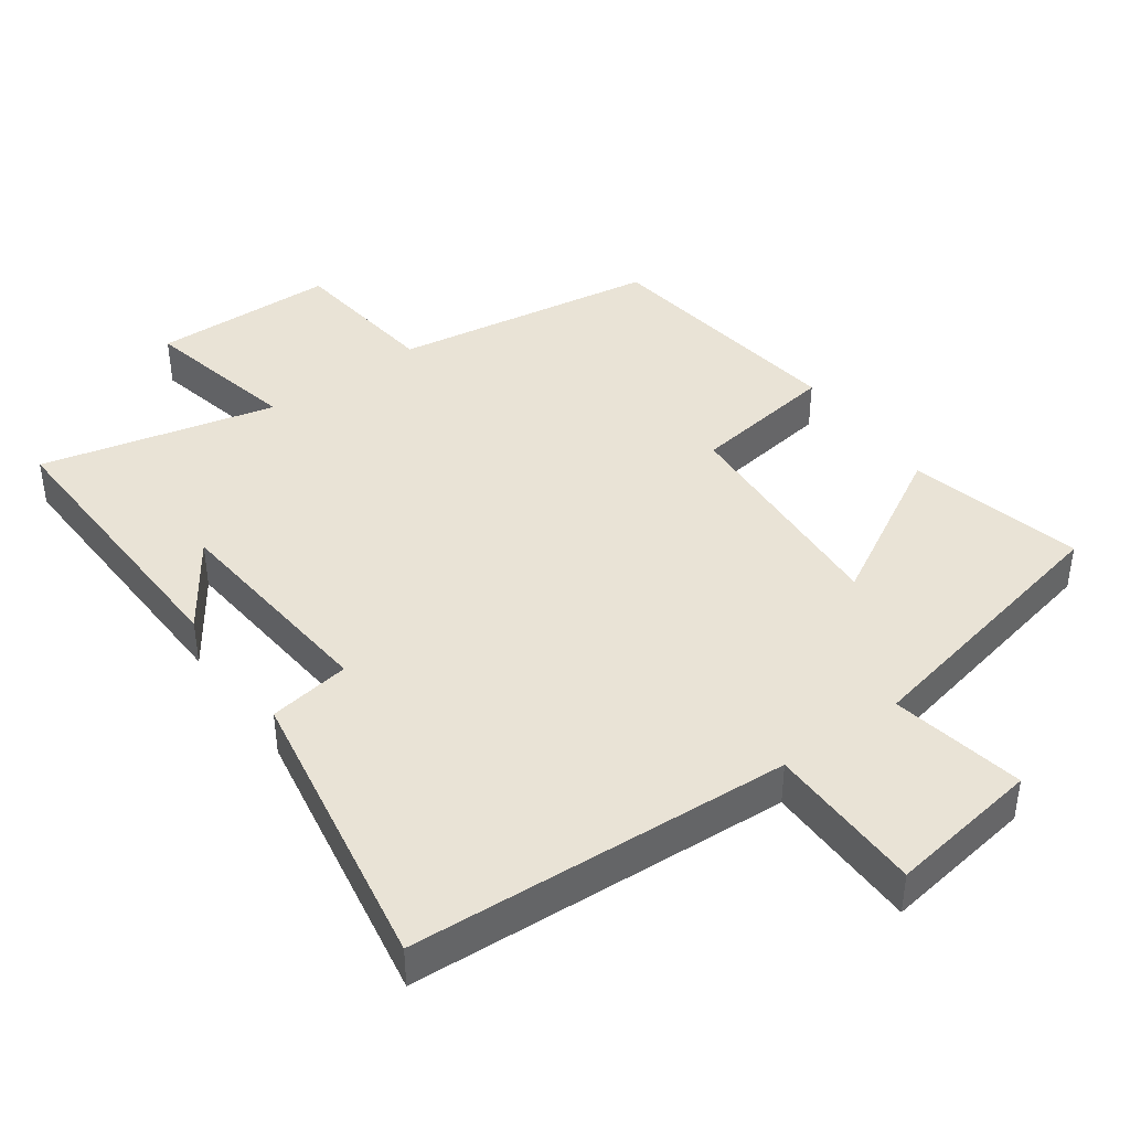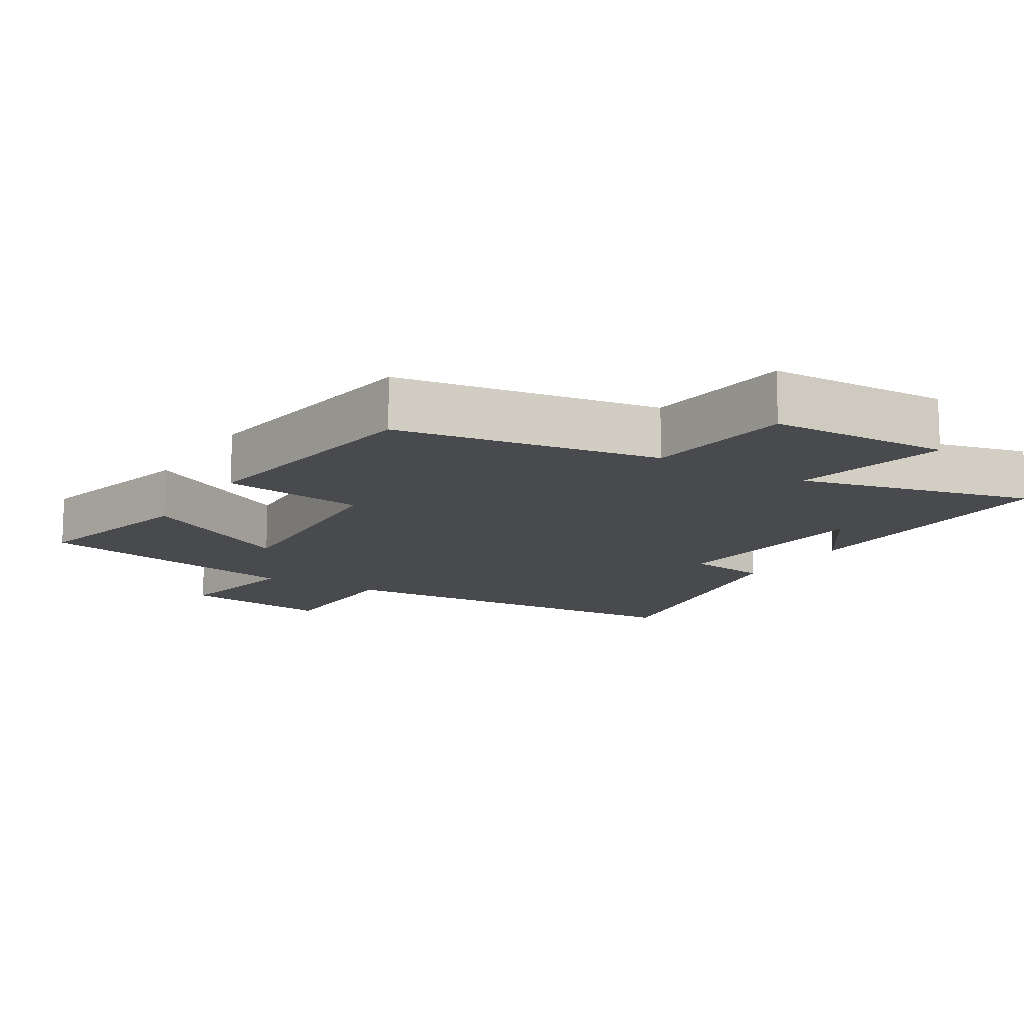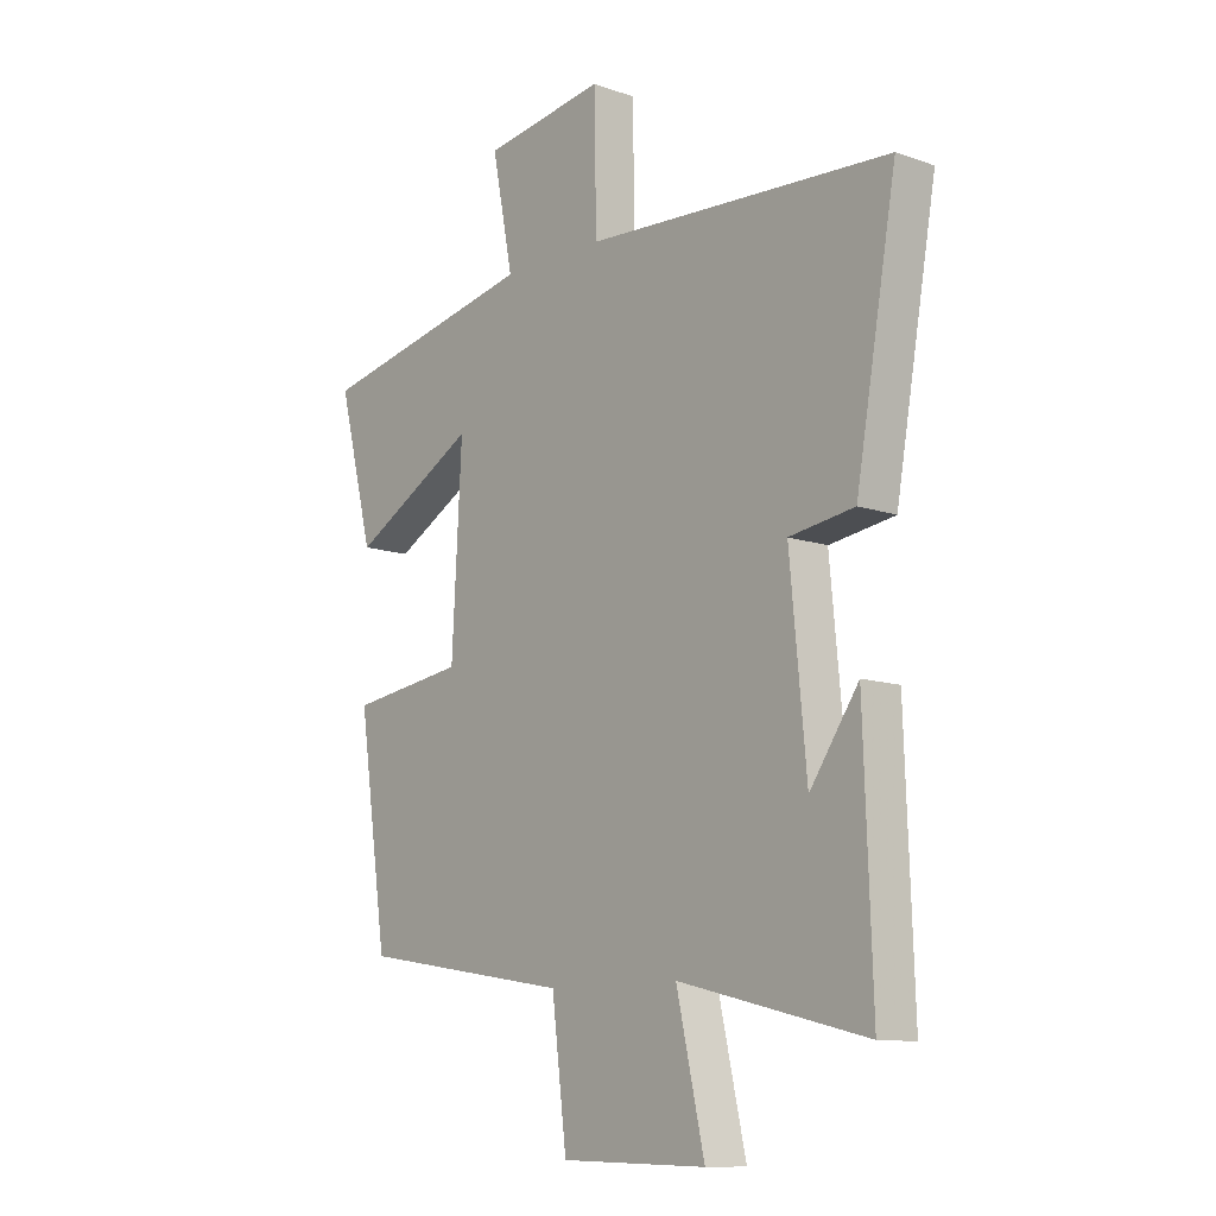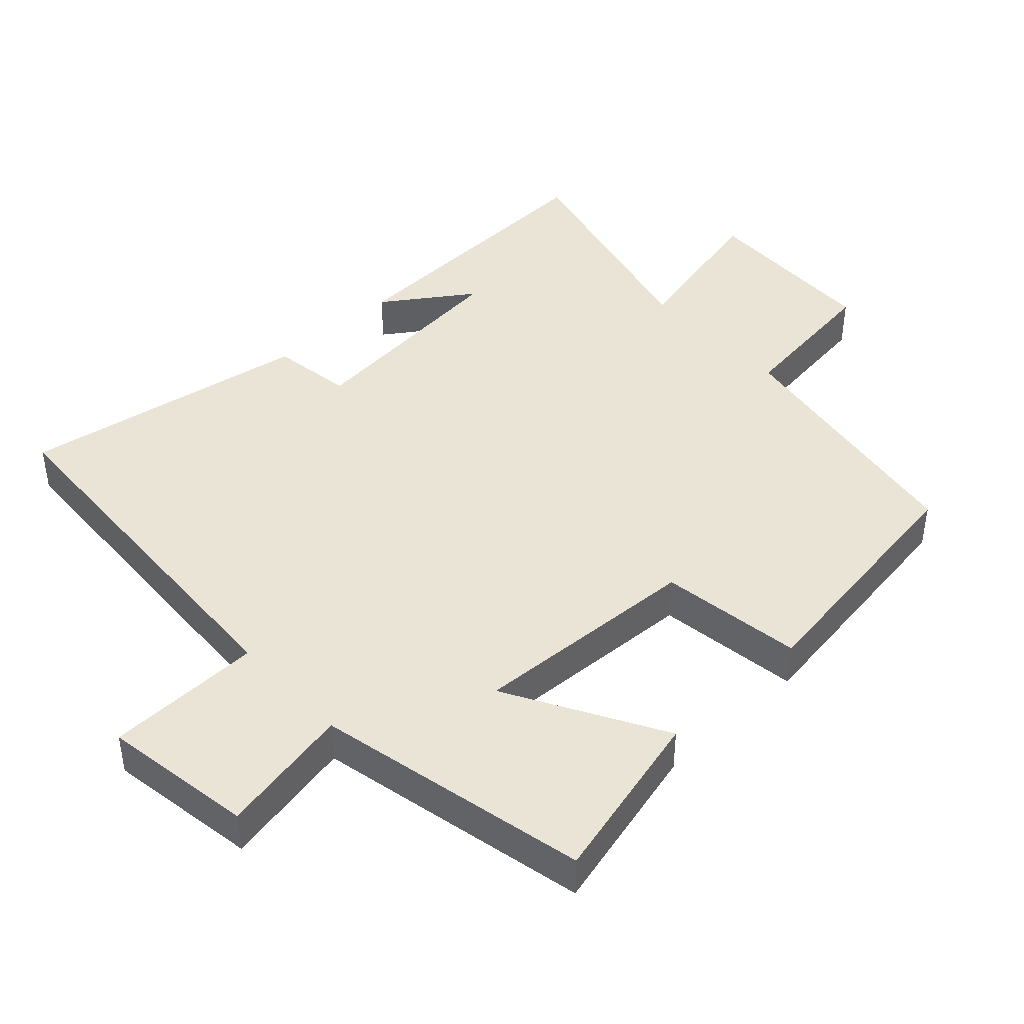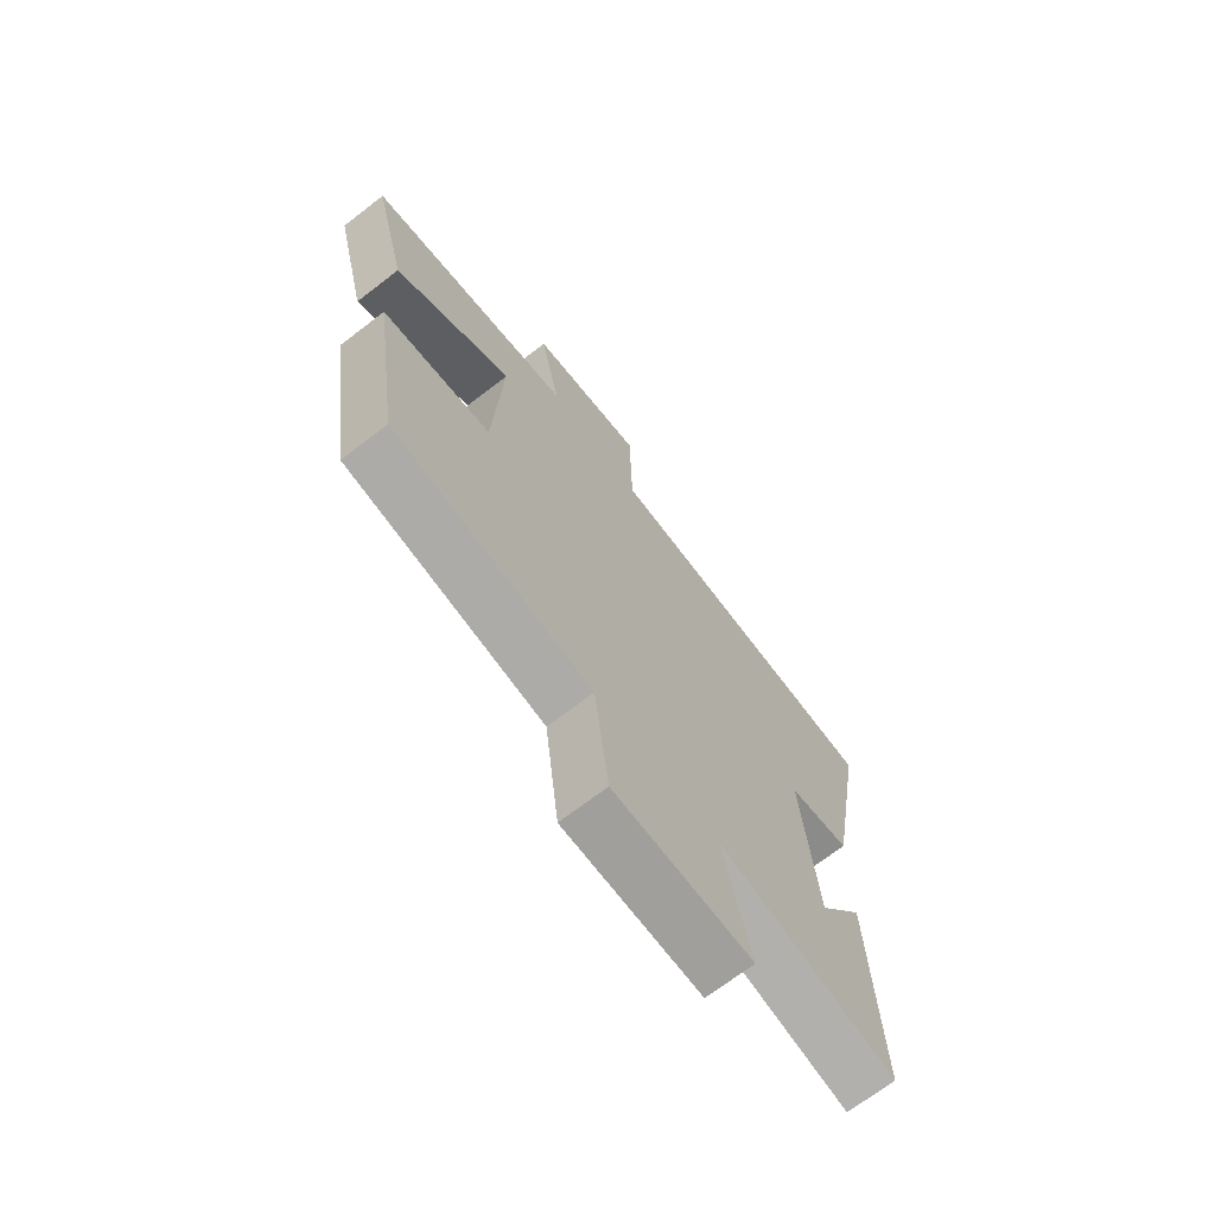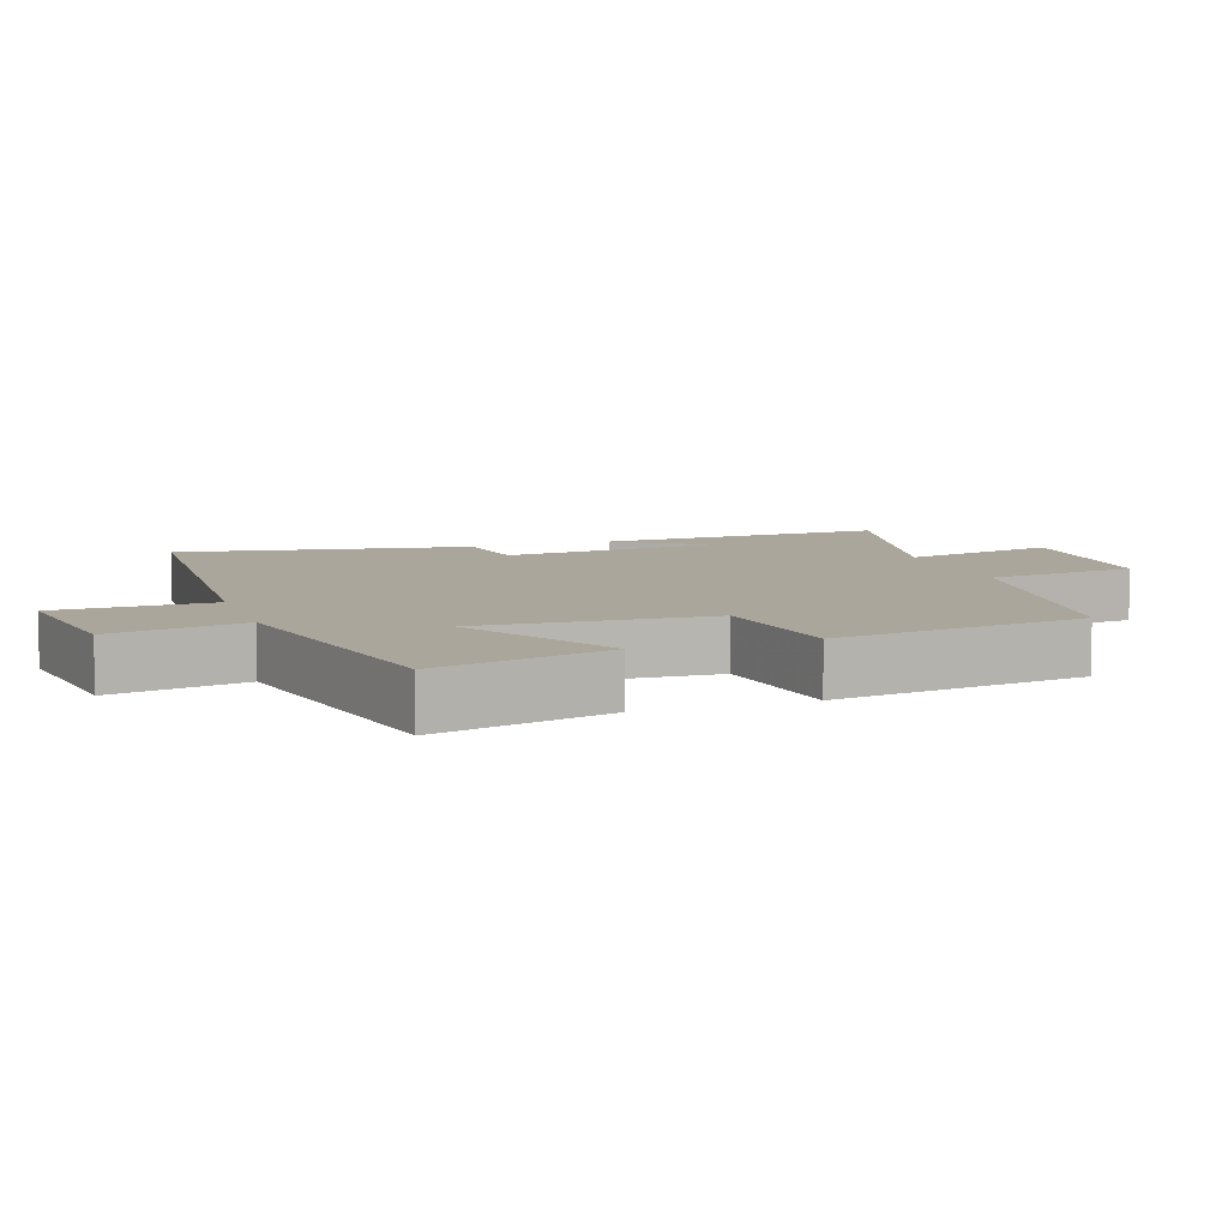
<metadata>
{"format":"obj","ext":"obj","renderer":"f3d","projection":"perspective","resolution":1024,"background":"white","views":[{"elev":42.1,"azim":-35.6,"up":"+Y"},{"elev":-13.2,"azim":148.8,"up":"+Y"},{"elev":-11.0,"azim":-130.7,"up":"+Z"},{"elev":43.6,"azim":47.1,"up":"+Y"},{"elev":-70.2,"azim":127.6,"up":"+Z"},{"elev":7.9,"azim":71.1,"up":"+Y"}]}
</metadata>
<code>
v 0.564 0.07 0.415
v 0.5 0.07 0.162
v 0.273 0.07 0.29
v 0.291 0.07 -0.044
v 0.5 0.07 -0.074
v 0.447 0.07 -0.44
v 0.065 0.07 -0.5
v 0.038 0.07 -0.72
v -0.226 0.07 -0.726
v -0.175 0.07 -0.5
v -0.515 0.07 -0.581
v -0.5 0.07 -0.161
v -0.412 0.07 -0.289
v -0.382 0.07 0.029
v -0.5 0.07 0.047
v -0.574 0.07 0.47
v -0.021 0.07 0.5
v -0.017 0.07 0.728
v 0.203 0.07 0.694
v 0.165 0.07 0.5
v 0.564 0 0.415
v 0.5 0 0.162
v 0.273 0 0.29
v 0.291 0 -0.044
v 0.5 0 -0.074
v 0.447 0 -0.44
v 0.065 0 -0.5
v 0.038 0 -0.72
v -0.226 0 -0.726
v -0.175 0 -0.5
v -0.515 0 -0.581
v -0.5 0 -0.161
v -0.412 0 -0.289
v -0.382 0 0.029
v -0.5 0 0.047
v -0.574 0 0.47
v -0.021 0 0.5
v -0.017 0 0.728
v 0.203 0 0.694
v 0.165 0 0.5
f 17 18 19 20
f 17 20 1
f 16 17 1
f 15 16 1
f 14 15 1
f 11 12 13
f 10 11 13
f 10 13 14
f 7 8 9 10
f 7 10 14
f 6 7 14
f 5 6 14
f 4 5 14
f 3 4 14
f 1 2 3
f 1 3 14
f 40 39 38 37
f 21 40 37
f 21 37 36
f 21 36 35
f 21 35 34
f 33 32 31
f 33 31 30
f 34 33 30
f 30 29 28 27
f 34 30 27
f 34 27 26
f 34 26 25
f 34 25 24
f 34 24 23
f 23 22 21
f 34 23 21
f 1 21 22 2
f 2 22 23 3
f 3 23 24 4
f 4 24 25 5
f 5 25 26 6
f 6 26 27 7
f 7 27 28 8
f 8 28 29 9
f 9 29 30 10
f 10 30 31 11
f 11 31 32 12
f 12 32 33 13
f 13 33 34 14
f 14 34 35 15
f 15 35 36 16
f 16 36 37 17
f 17 37 38 18
f 18 38 39 19
f 19 39 40 20
f 20 40 21 1

</code>
